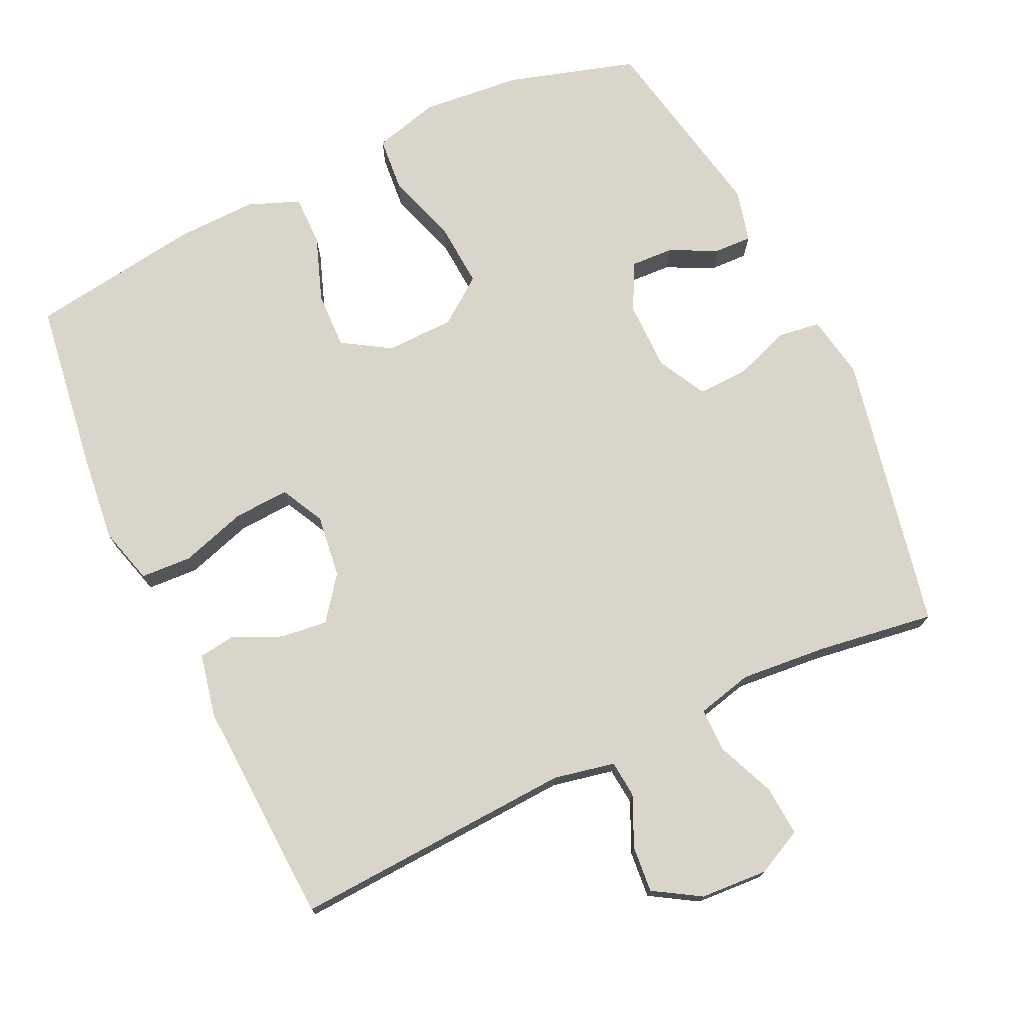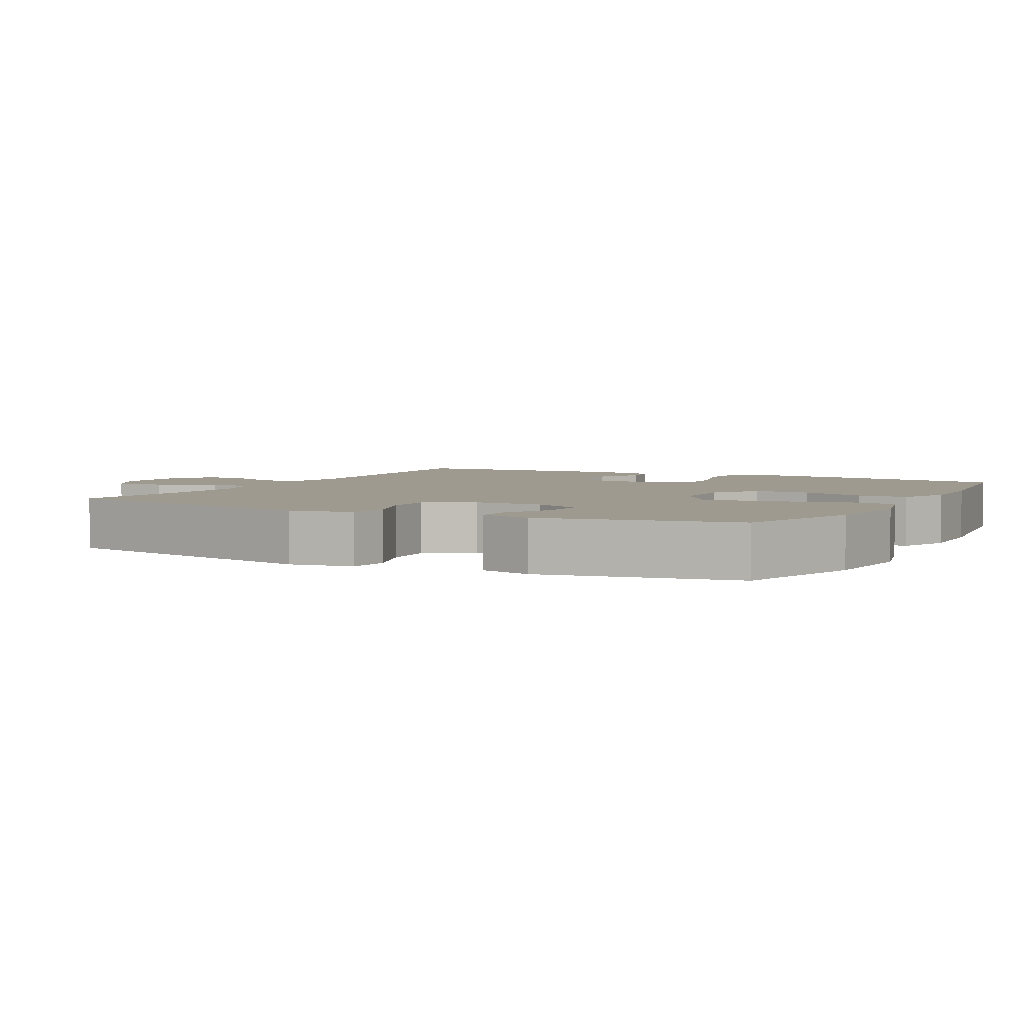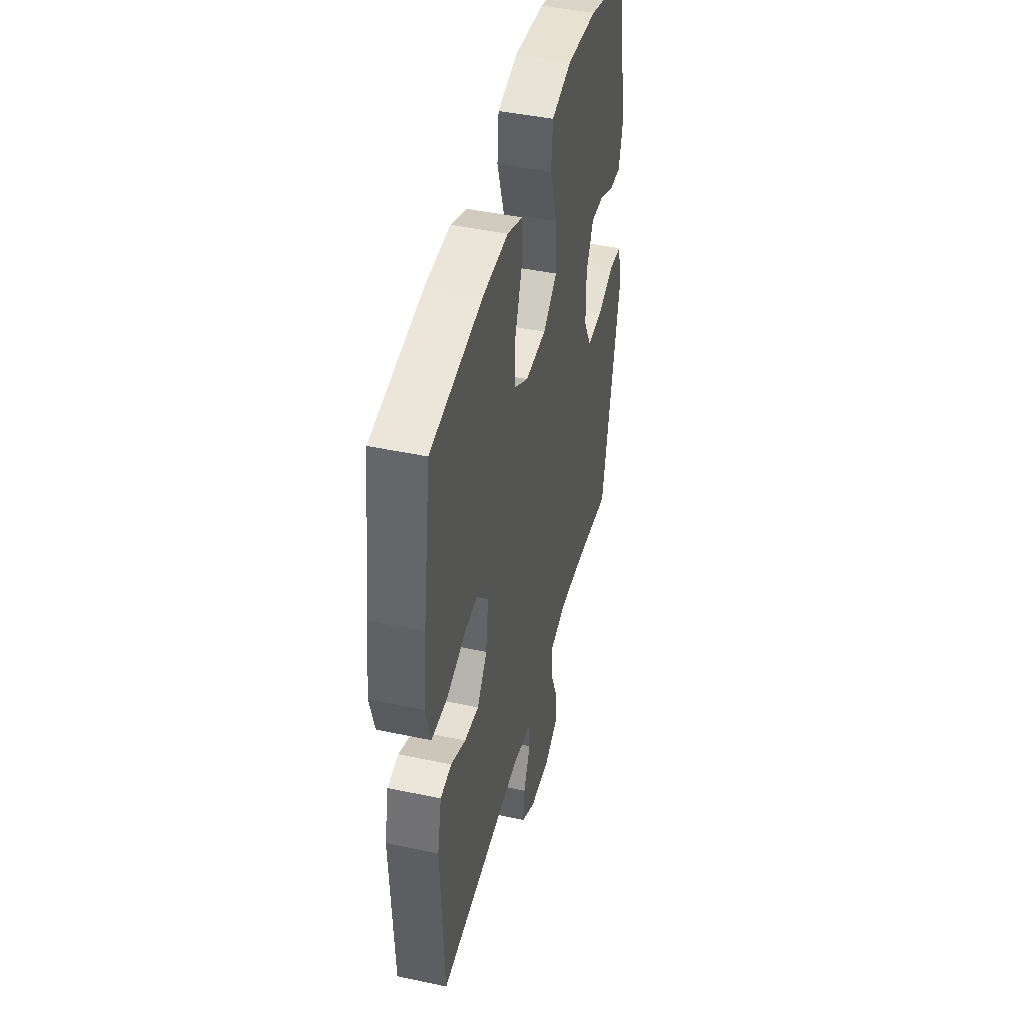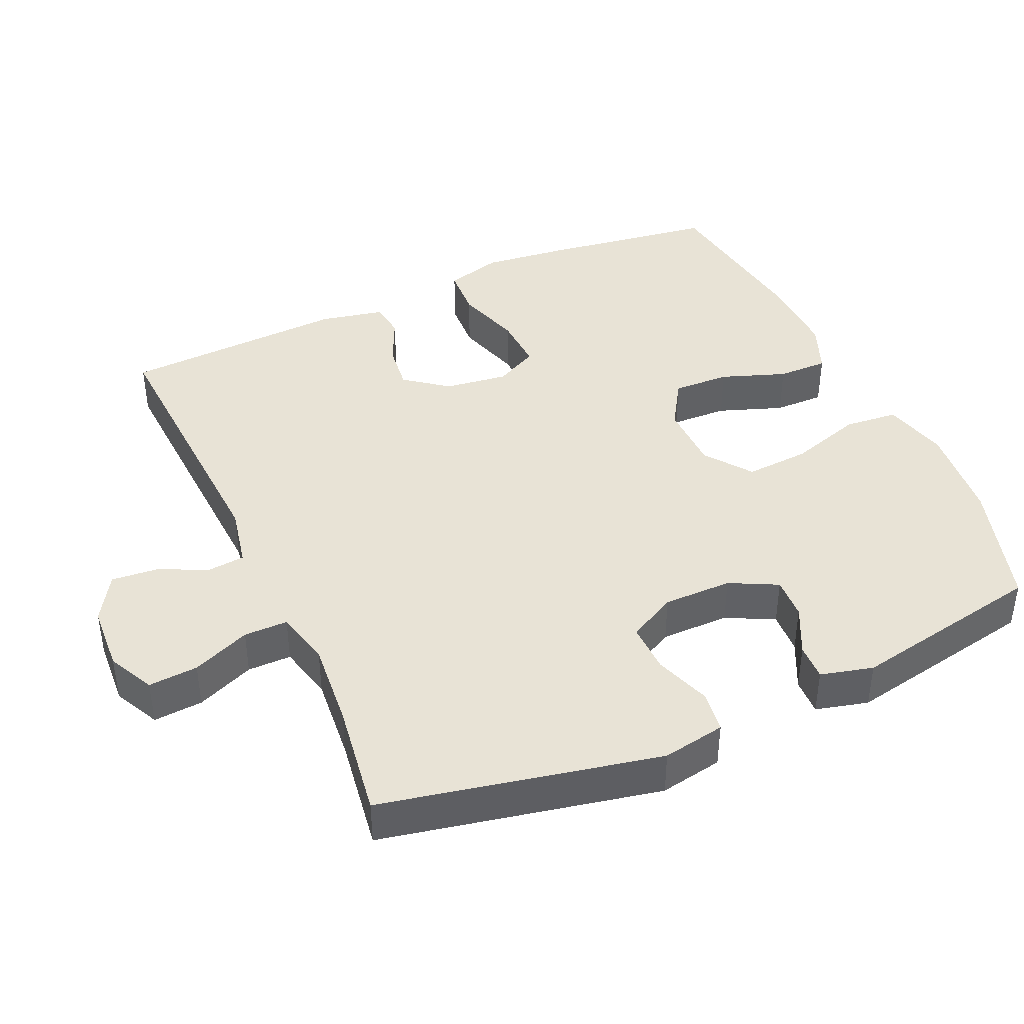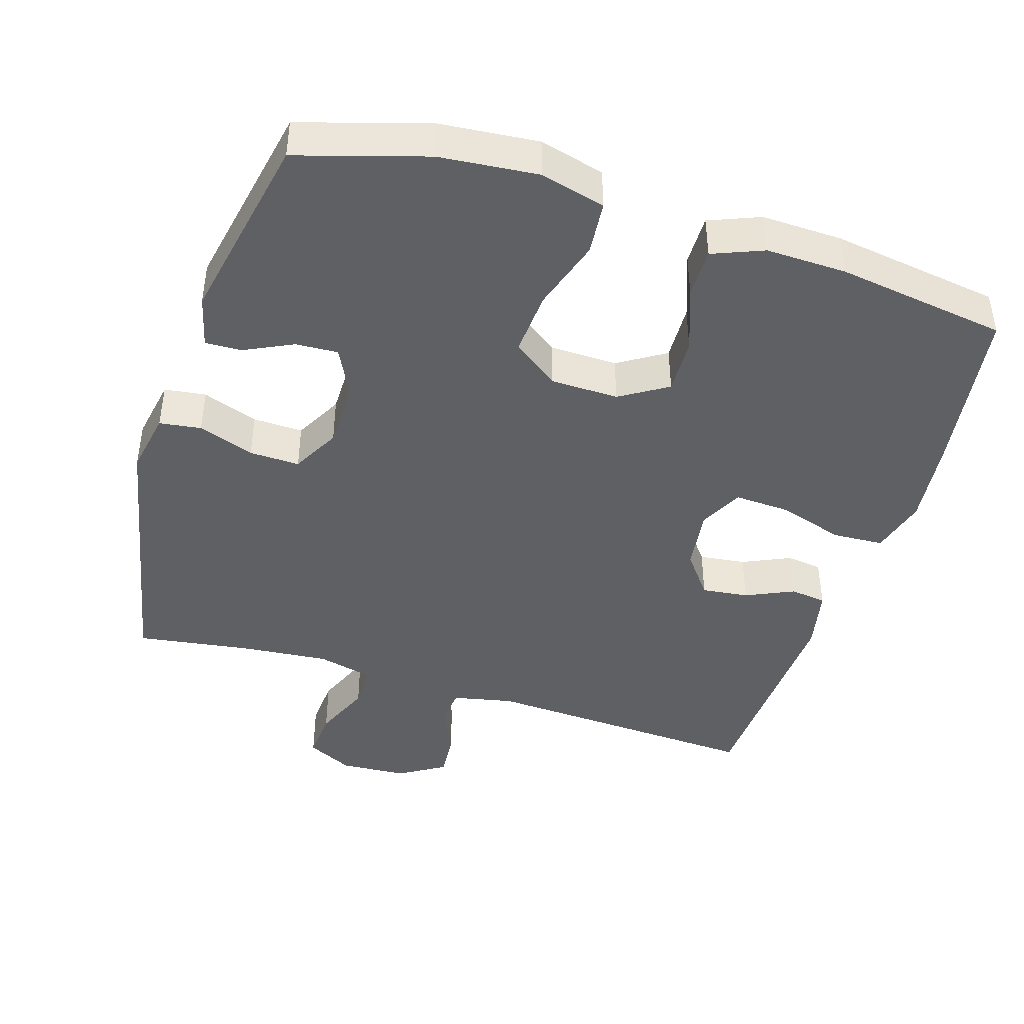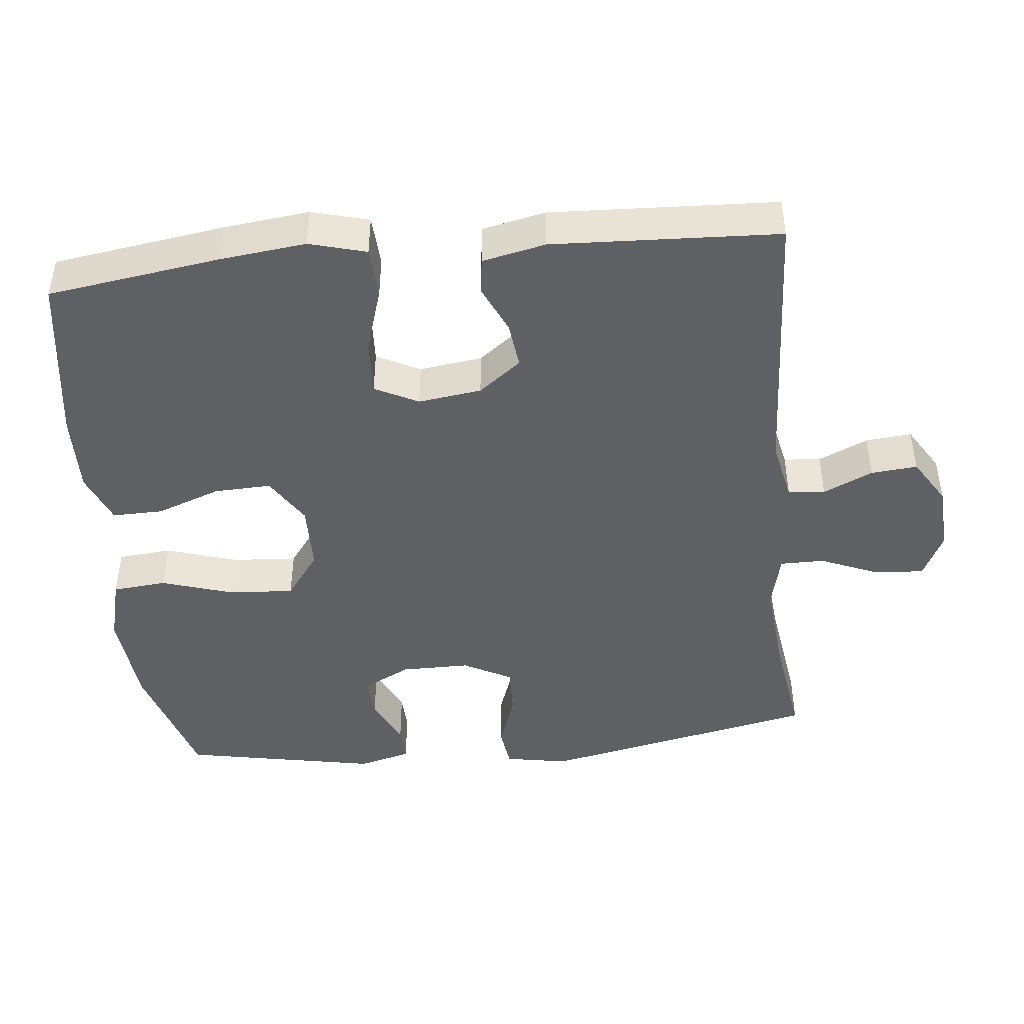
<metadata>
{"format":"obj","ext":"obj","renderer":"f3d","projection":"perspective","resolution":1024,"background":"white","views":[{"elev":74.2,"azim":154.6,"up":"+Y"},{"elev":3.9,"azim":-62.1,"up":"+Y"},{"elev":44.3,"azim":104.0,"up":"+Z"},{"elev":41.6,"azim":-114.2,"up":"+Y"},{"elev":-43.4,"azim":-17.4,"up":"+Y"},{"elev":-45.1,"azim":95.9,"up":"+Y"}]}
</metadata>
<code>
v -0.5 0.07 -0.5
v -0.581 0.07 -0.109
v -0.565 0.07 -0.02
v -0.506 0.07 -0.012
v -0.427 0.07 -0.04
v -0.356 0.07 -0.042
v -0.32 0.07 0.026
v -0.32 0.07 0.123
v -0.354 0.07 0.19
v -0.414 0.07 0.187
v -0.482 0.07 0.154
v -0.534 0.07 0.152
v -0.553 0.07 0.226
v -0.5 0.07 0.5
v -0.318 0.07 0.555
v -0.179 0.07 0.568
v -0.087 0.07 0.544
v -0.08 0.07 0.468
v -0.112 0.07 0.366
v -0.118 0.07 0.275
v -0.053 0.07 0.227
v 0.043 0.07 0.225
v 0.11 0.07 0.267
v 0.107 0.07 0.347
v 0.074 0.07 0.438
v 0.073 0.07 0.509
v 0.145 0.07 0.538
v 0.259 0.07 0.535
v 0.5 0.07 0.5
v 0.535 0.07 0.258
v 0.549 0.07 0.136
v 0.527 0.07 0.056
v 0.455 0.07 0.052
v 0.362 0.07 0.081
v 0.284 0.07 0.085
v 0.253 0.07 0.024
v 0.265 0.07 -0.065
v 0.311 0.07 -0.125
v 0.377 0.07 -0.117
v 0.445 0.07 -0.086
v 0.496 0.07 -0.093
v 0.515 0.07 -0.182
v 0.5 0.07 -0.5
v 0.104 0.07 -0.479
v 0.018 0.07 -0.497
v 0.013 0.07 -0.549
v 0.045 0.07 -0.619
v 0.051 0.07 -0.684
v -0.014 0.07 -0.724
v -0.109 0.07 -0.73
v -0.174 0.07 -0.698
v -0.169 0.07 -0.628
v -0.135 0.07 -0.546
v -0.135 0.07 -0.484
v -0.214 0.07 -0.465
v -0.336 0.07 -0.476
v -0.5 0 -0.5
v -0.581 0 -0.109
v -0.565 0 -0.02
v -0.506 0 -0.012
v -0.427 0 -0.04
v -0.356 0 -0.042
v -0.32 0 0.026
v -0.32 0 0.123
v -0.354 0 0.19
v -0.414 0 0.187
v -0.482 0 0.154
v -0.534 0 0.152
v -0.553 0 0.226
v -0.5 0 0.5
v -0.318 0 0.555
v -0.179 0 0.568
v -0.087 0 0.544
v -0.08 0 0.468
v -0.112 0 0.366
v -0.118 0 0.275
v -0.053 0 0.227
v 0.043 0 0.225
v 0.11 0 0.267
v 0.107 0 0.347
v 0.074 0 0.438
v 0.073 0 0.509
v 0.145 0 0.538
v 0.259 0 0.535
v 0.5 0 0.5
v 0.535 0 0.258
v 0.549 0 0.136
v 0.527 0 0.056
v 0.455 0 0.052
v 0.362 0 0.081
v 0.284 0 0.085
v 0.253 0 0.024
v 0.265 0 -0.065
v 0.311 0 -0.125
v 0.377 0 -0.117
v 0.445 0 -0.086
v 0.496 0 -0.093
v 0.515 0 -0.182
v 0.5 0 -0.5
v 0.104 0 -0.479
v 0.018 0 -0.497
v 0.013 0 -0.549
v 0.045 0 -0.619
v 0.051 0 -0.684
v -0.014 0 -0.724
v -0.109 0 -0.73
v -0.174 0 -0.698
v -0.169 0 -0.628
v -0.135 0 -0.546
v -0.135 0 -0.484
v -0.214 0 -0.465
v -0.336 0 -0.476
f 50 51 52 53
f 50 53 54
f 49 50 54
f 46 47 48 49
f 45 46 49 54
f 44 45 54 55
f 42 43 44
f 39 40 41 42
f 38 39 42 44
f 37 38 44 55
f 31 32 33 34
f 31 34 35
f 30 31 35
f 29 30 35
f 28 29 35
f 27 28 35 36
f 24 25 26 27
f 23 24 27 36
f 16 17 18 19
f 16 19 20
f 15 16 20
f 14 15 20
f 13 14 20 21
f 10 11 12 13
f 9 10 13 21
f 2 3 4 5
f 56 1 2 5
f 56 5 6
f 55 56 6 7
f 37 55 7 8
f 22 23 36 37
f 21 22 37
f 8 9 21 37
f 109 108 107 106
f 110 109 106
f 110 106 105
f 105 104 103 102
f 110 105 102 101
f 111 110 101 100
f 100 99 98
f 98 97 96 95
f 100 98 95 94
f 111 100 94 93
f 90 89 88 87
f 91 90 87
f 91 87 86
f 91 86 85
f 91 85 84
f 92 91 84 83
f 83 82 81 80
f 92 83 80 79
f 75 74 73 72
f 76 75 72
f 76 72 71
f 76 71 70
f 77 76 70 69
f 69 68 67 66
f 77 69 66 65
f 61 60 59 58
f 61 58 57 112
f 62 61 112
f 63 62 112 111
f 64 63 111 93
f 93 92 79 78
f 93 78 77
f 93 77 65 64
f 1 57 58 2
f 2 58 59 3
f 3 59 60 4
f 4 60 61 5
f 5 61 62 6
f 6 62 63 7
f 7 63 64 8
f 8 64 65 9
f 9 65 66 10
f 10 66 67 11
f 11 67 68 12
f 12 68 69 13
f 13 69 70 14
f 14 70 71 15
f 15 71 72 16
f 16 72 73 17
f 17 73 74 18
f 18 74 75 19
f 19 75 76 20
f 20 76 77 21
f 21 77 78 22
f 22 78 79 23
f 23 79 80 24
f 24 80 81 25
f 25 81 82 26
f 26 82 83 27
f 27 83 84 28
f 28 84 85 29
f 29 85 86 30
f 30 86 87 31
f 31 87 88 32
f 32 88 89 33
f 33 89 90 34
f 34 90 91 35
f 35 91 92 36
f 36 92 93 37
f 37 93 94 38
f 38 94 95 39
f 39 95 96 40
f 40 96 97 41
f 41 97 98 42
f 42 98 99 43
f 43 99 100 44
f 44 100 101 45
f 45 101 102 46
f 46 102 103 47
f 47 103 104 48
f 48 104 105 49
f 49 105 106 50
f 50 106 107 51
f 51 107 108 52
f 52 108 109 53
f 53 109 110 54
f 54 110 111 55
f 55 111 112 56
f 56 112 57 1

</code>
